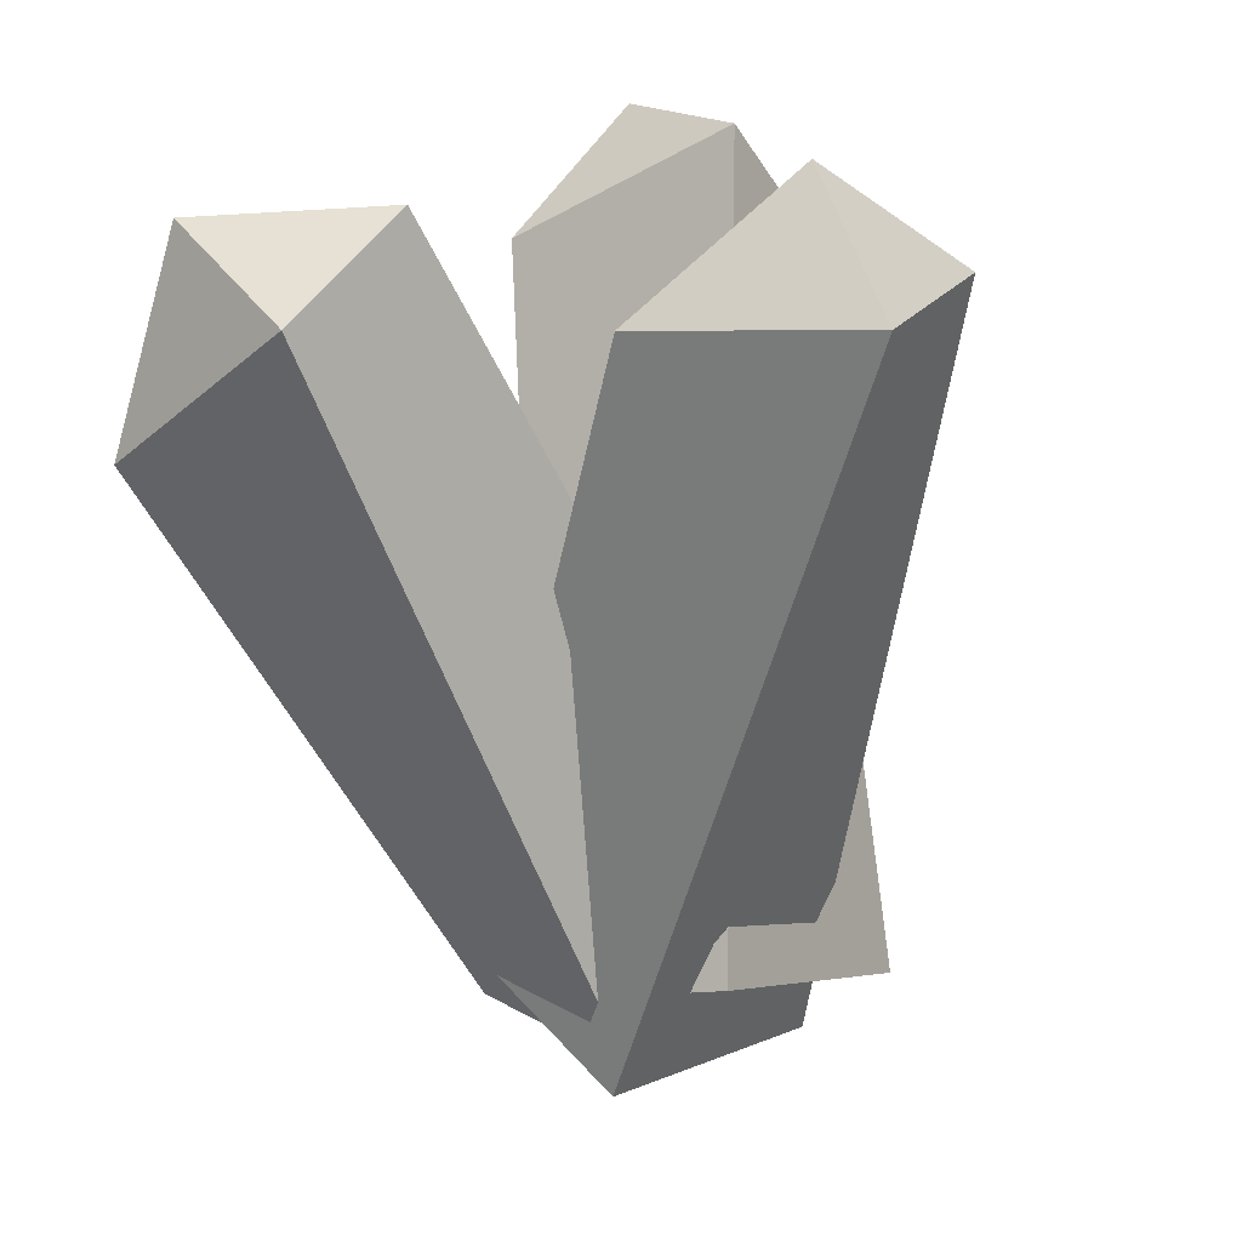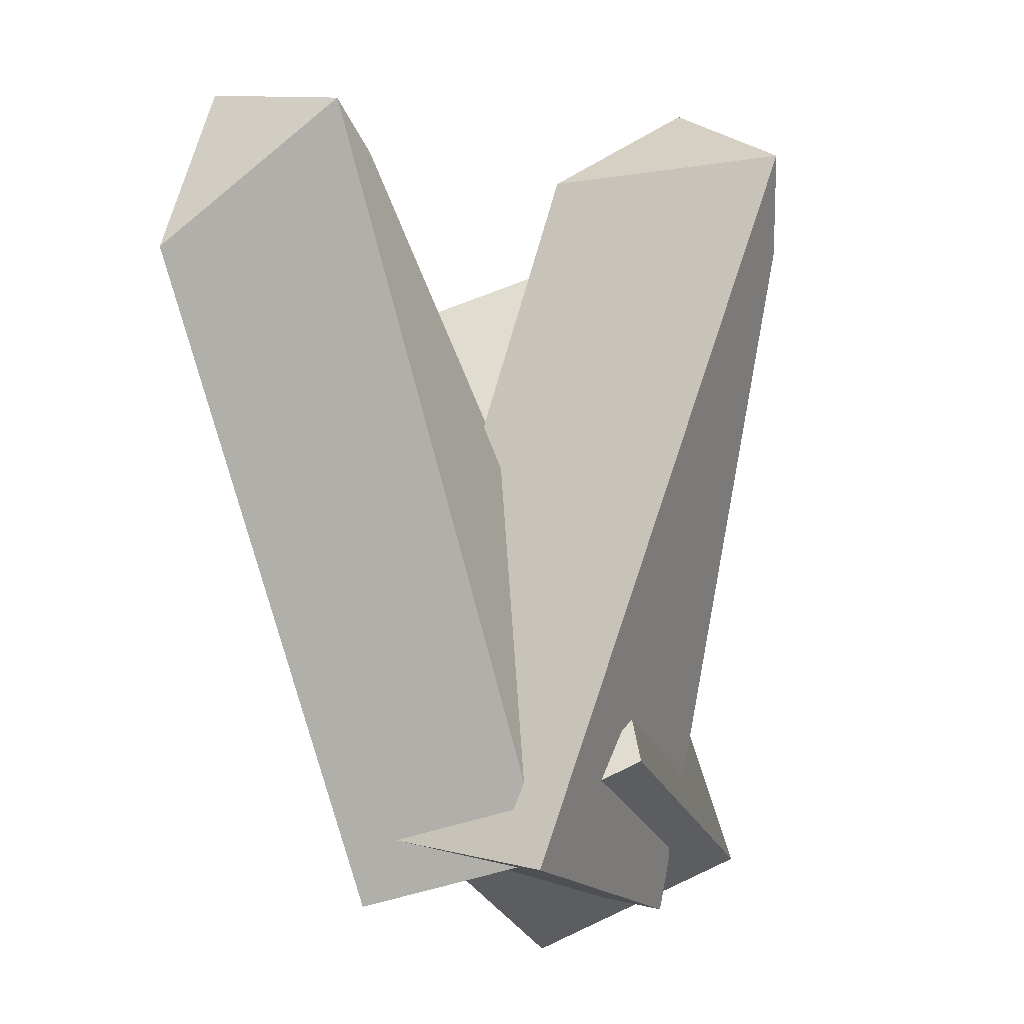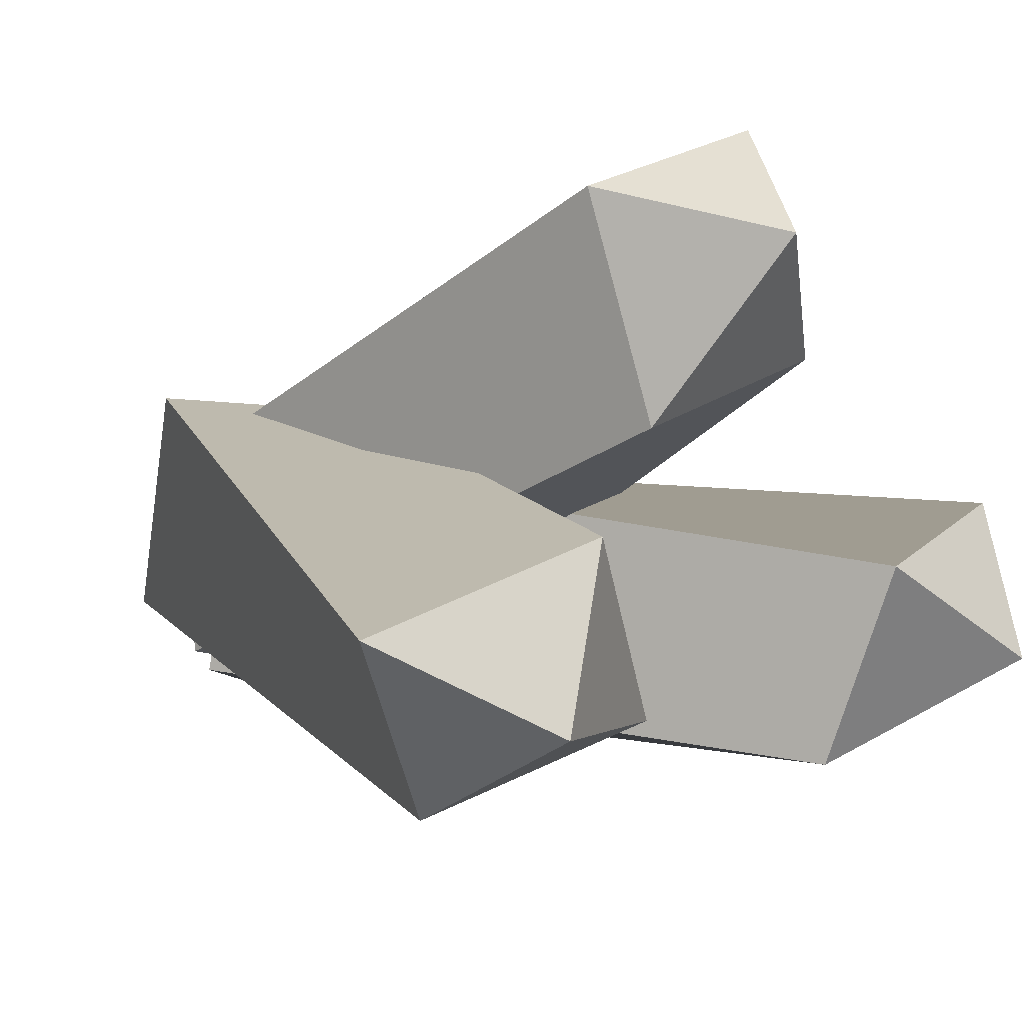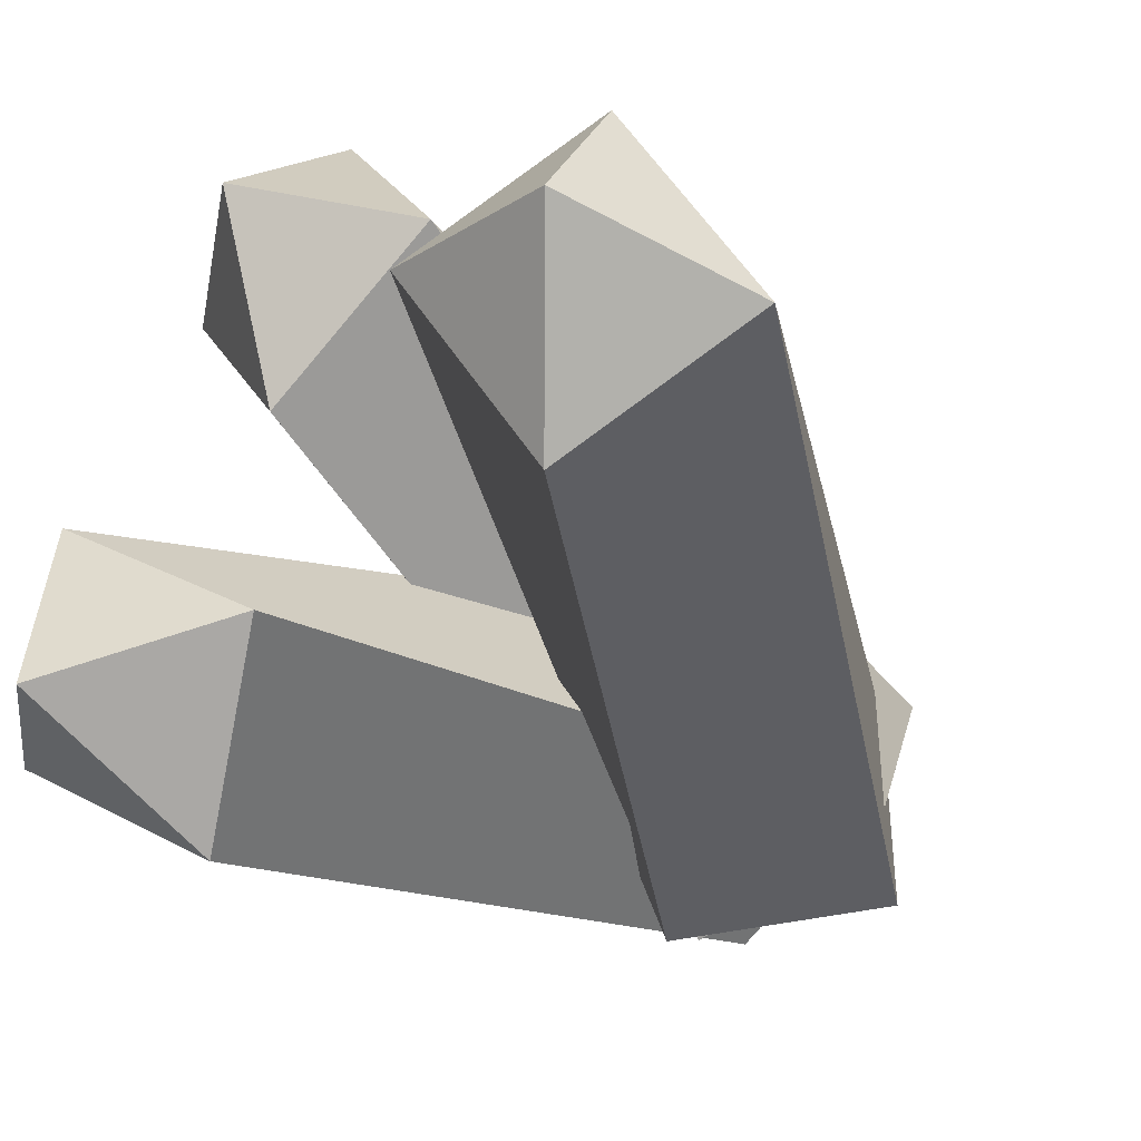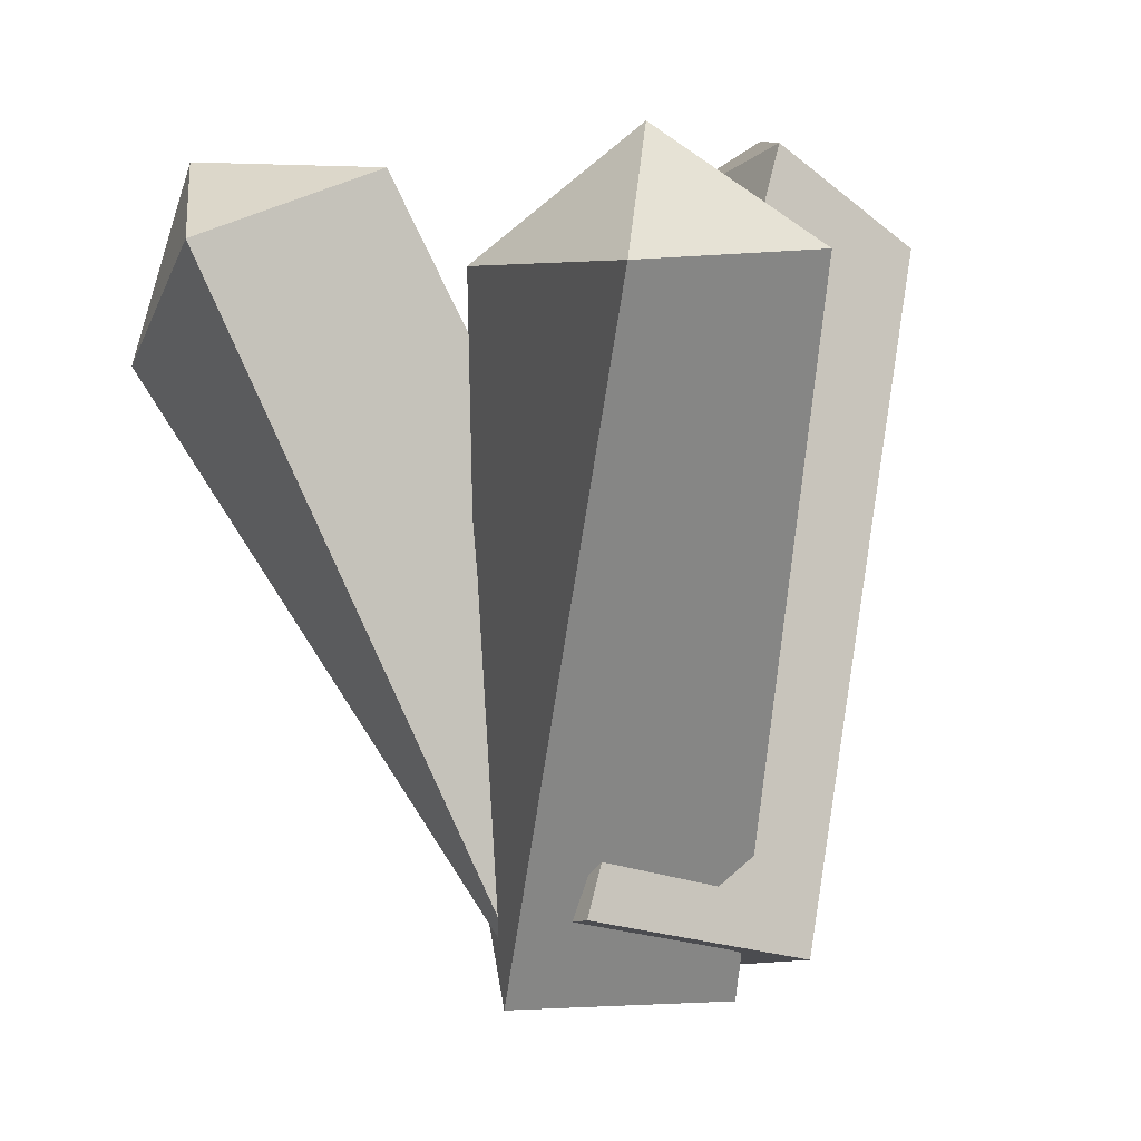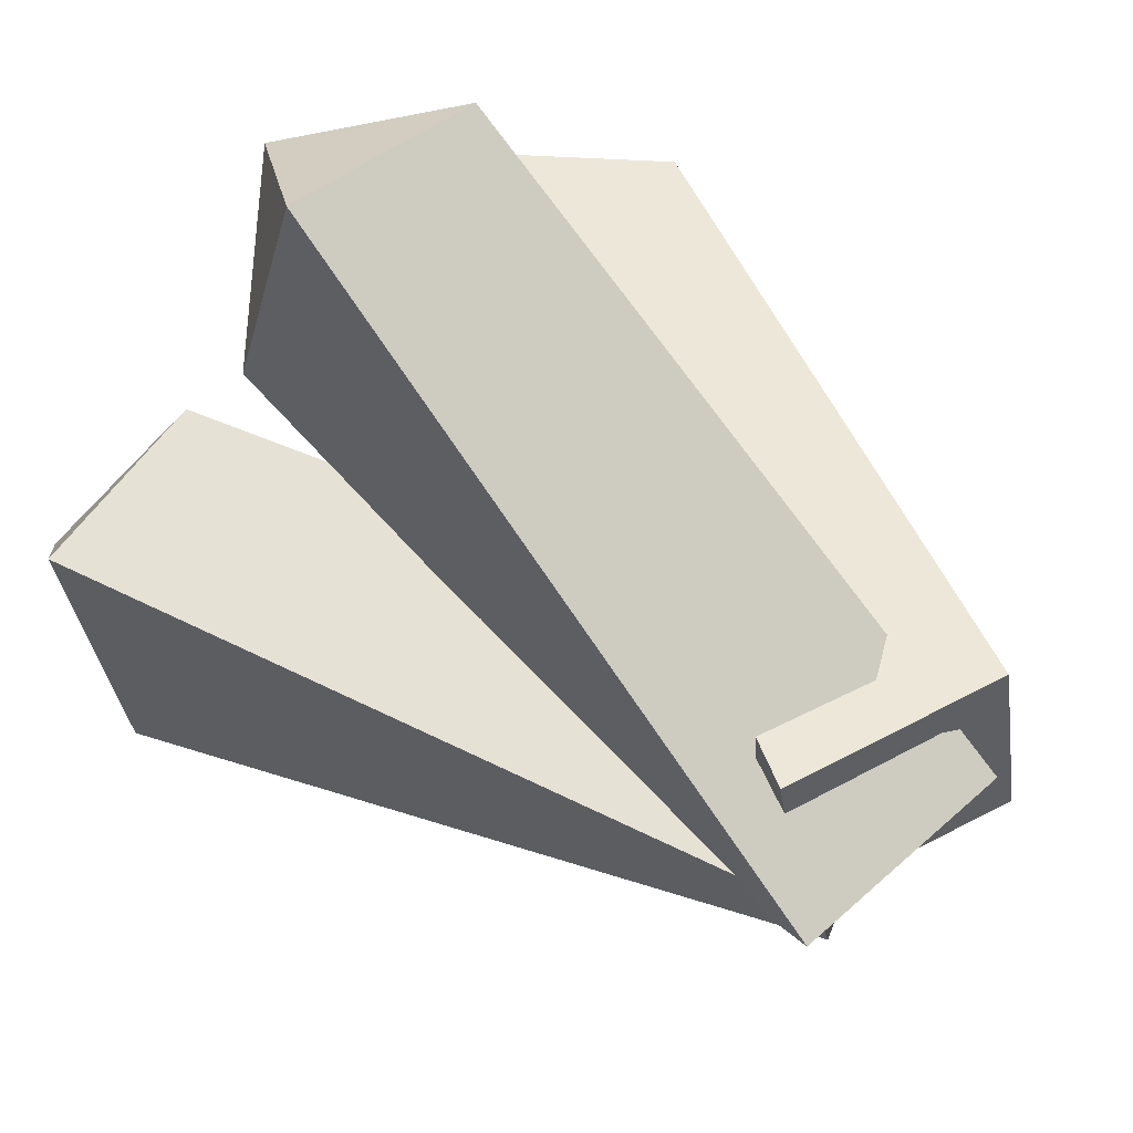
<metadata>
{"format":"obj","ext":"obj","renderer":"f3d","projection":"perspective","resolution":1024,"background":"white","views":[{"elev":19.6,"azim":-42.4,"up":"+Y"},{"elev":-20.2,"azim":-60.0,"up":"+Y"},{"elev":-9.8,"azim":140.3,"up":"+Z"},{"elev":-51.0,"azim":-136.2,"up":"+Z"},{"elev":11.8,"azim":-12.0,"up":"+Y"},{"elev":76.5,"azim":-41.5,"up":"+Z"}]}
</metadata>
<code>
o Cube.001
v -0.1599 -0.8207 0.5865
v 0.598 1.303 -0.1992
v -0.2414 -1.064 -0.06785
v 0.1472 0.9759 -0.6282
v 0.5034 -0.9948 0.5686
v 1.118 0.9521 -0.4782
v 0.4219 -1.238 -0.08579
v 0.6667 0.6254 -0.9072
v 0.6912 1.279 -0.7325
v -0.3548 -1.165 0.3447
v -0.1755 1.088 1.117
v -0.3028 -0.9665 -0.3277
v -0.4718 1.018 0.4836
v 0.3293 -1.171 0.3956
v 0.4462 1.079 0.8274
v 0.3813 -0.973 -0.2768
v 0.1499 1.01 0.1938
v -0.03164 1.412 0.7078
v -0.2695 -1.116 0.3143
v -1.197 1.076 0.1227
v -0.2 -1.177 -0.3825
v -1.33 0.6533 -0.4234
v 0.3336 -0.7904 0.3461
v -0.5943 1.247 -0.1557
v 0.4031 -0.8512 -0.3508
v -0.7265 0.8245 -0.7018
v -1.142 1.255 -0.3855
f 1 2 4 3
f 3 4 8 7
f 7 8 6 5
f 5 6 2 1
f 3 7 5 1
f 8 4 9
f 6 8 9
f 4 2 9
f 2 6 9
f 10 11 13 12
f 12 13 17 16
f 16 17 15 14
f 14 15 11 10
f 12 16 14 10
f 17 13 18
f 15 17 18
f 13 11 18
f 11 15 18
f 19 20 22 21
f 21 22 26 25
f 25 26 24 23
f 23 24 20 19
f 21 25 23 19
f 26 22 27
f 24 26 27
f 22 20 27
f 20 24 27

</code>
